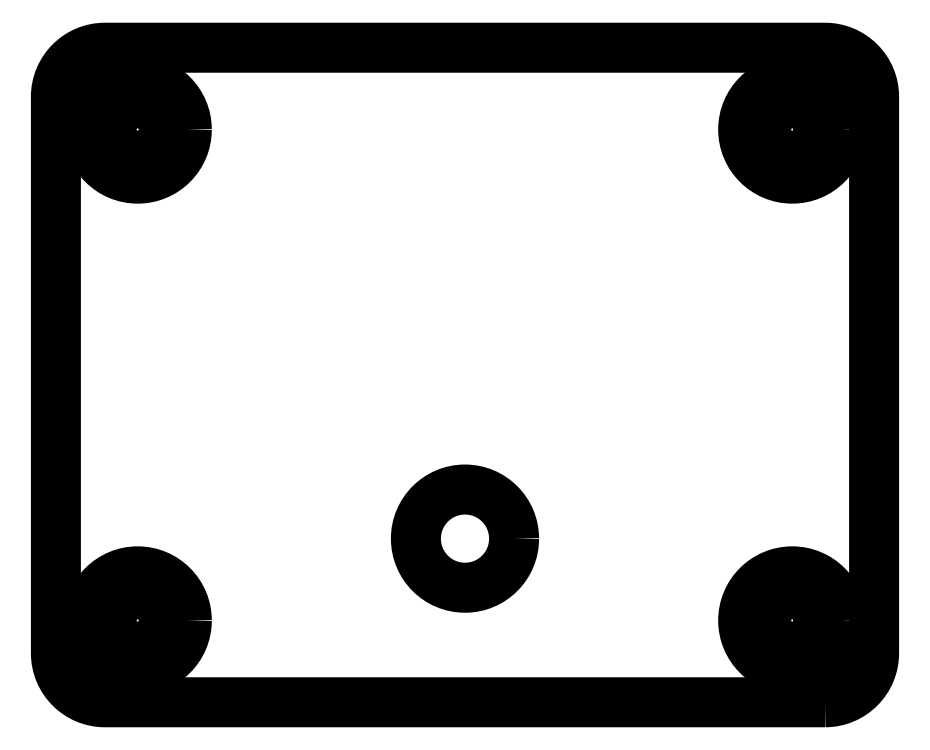
<metadata>
{"format":"dxf","ext":"dxf","renderer":"ezdxf+matplotlib","layout":"modelspace","background":"white","min_lineweight":24,"dpi":150}
</metadata>
<code>
0
SECTION
2
ENTITIES
0
LWPOLYLINE
8
0
90
8
70
1
43
0
10
22
20
20
42
0.4142
10
25
20
23
10
25
20
57
42
0.4142
10
22
20
60
10
-22
20
60
42
0.4142
10
-25
20
57
10
-25
20
23
42
0.4142
10
-22
20
20
0
CIRCLE
8
0
10
20
20
55
30
0
40
1.6
210
-2.138e-48
220
-1.186e-79
230
1
0
CIRCLE
8
0
10
-20
20
25
30
0
40
1.6
210
-2.138e-48
220
-1.186e-79
230
1
0
CIRCLE
8
0
10
-20
20
55
30
0
40
1.6
210
-2.138e-48
220
-1.186e-79
230
1
0
CIRCLE
8
0
10
20
20
25
30
0
40
1.6
210
-2.138e-48
220
-1.186e-79
230
1
0
CIRCLE
8
0
10
-20
20
25
30
0
40
3
210
-2.179e-33
220
-6.163e-33
230
1
0
CIRCLE
8
0
10
-20
20
55
30
0
40
3
210
-2.179e-33
220
-6.163e-33
230
1
0
CIRCLE
8
0
10
20
20
25
30
0
40
3
210
-2.179e-33
220
-6.163e-33
230
1
0
CIRCLE
8
0
10
20
20
55
30
0
40
3
210
-2.179e-33
220
-6.163e-33
230
1
0
CIRCLE
8
0
10
1.776e-13
20
30
30
0
40
3
210
-1.11e-16
220
-3.156e-32
230
1
0
ENDSEC
0
EOF

</code>
